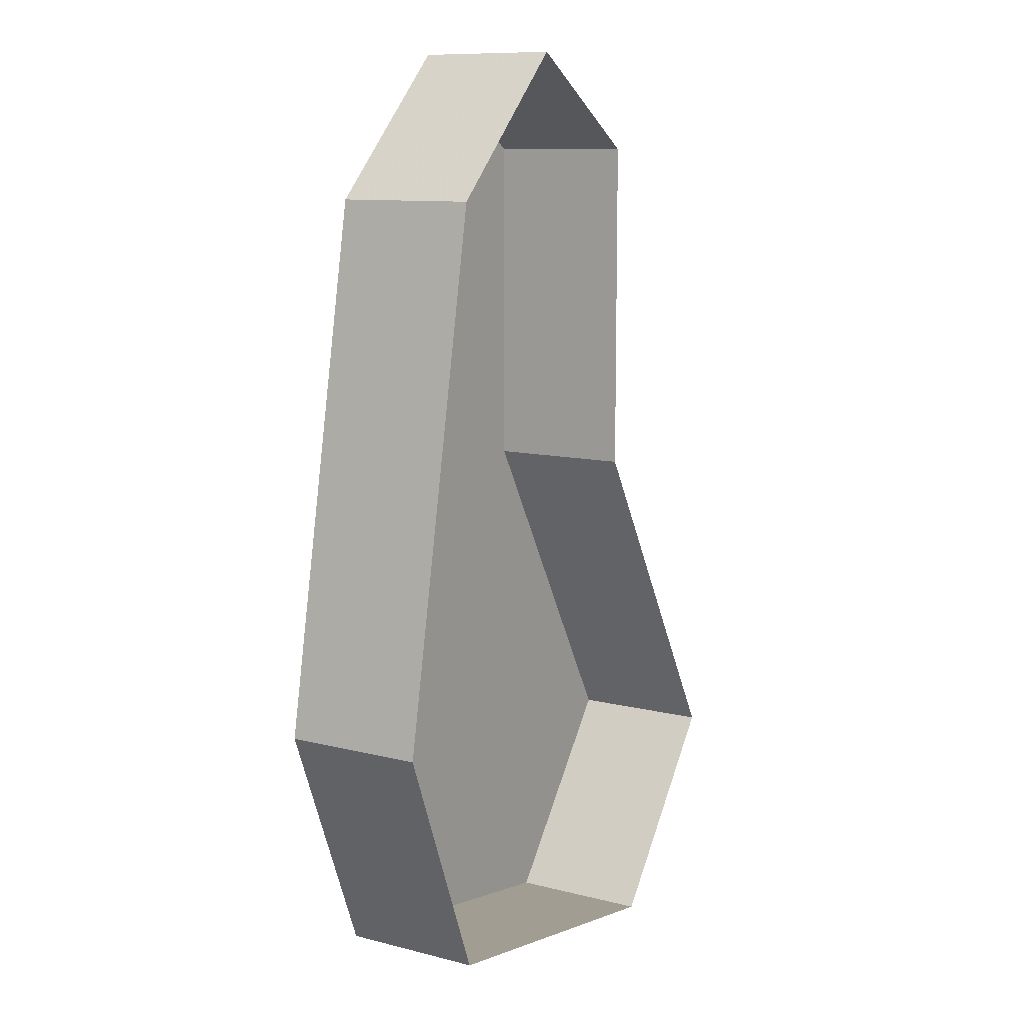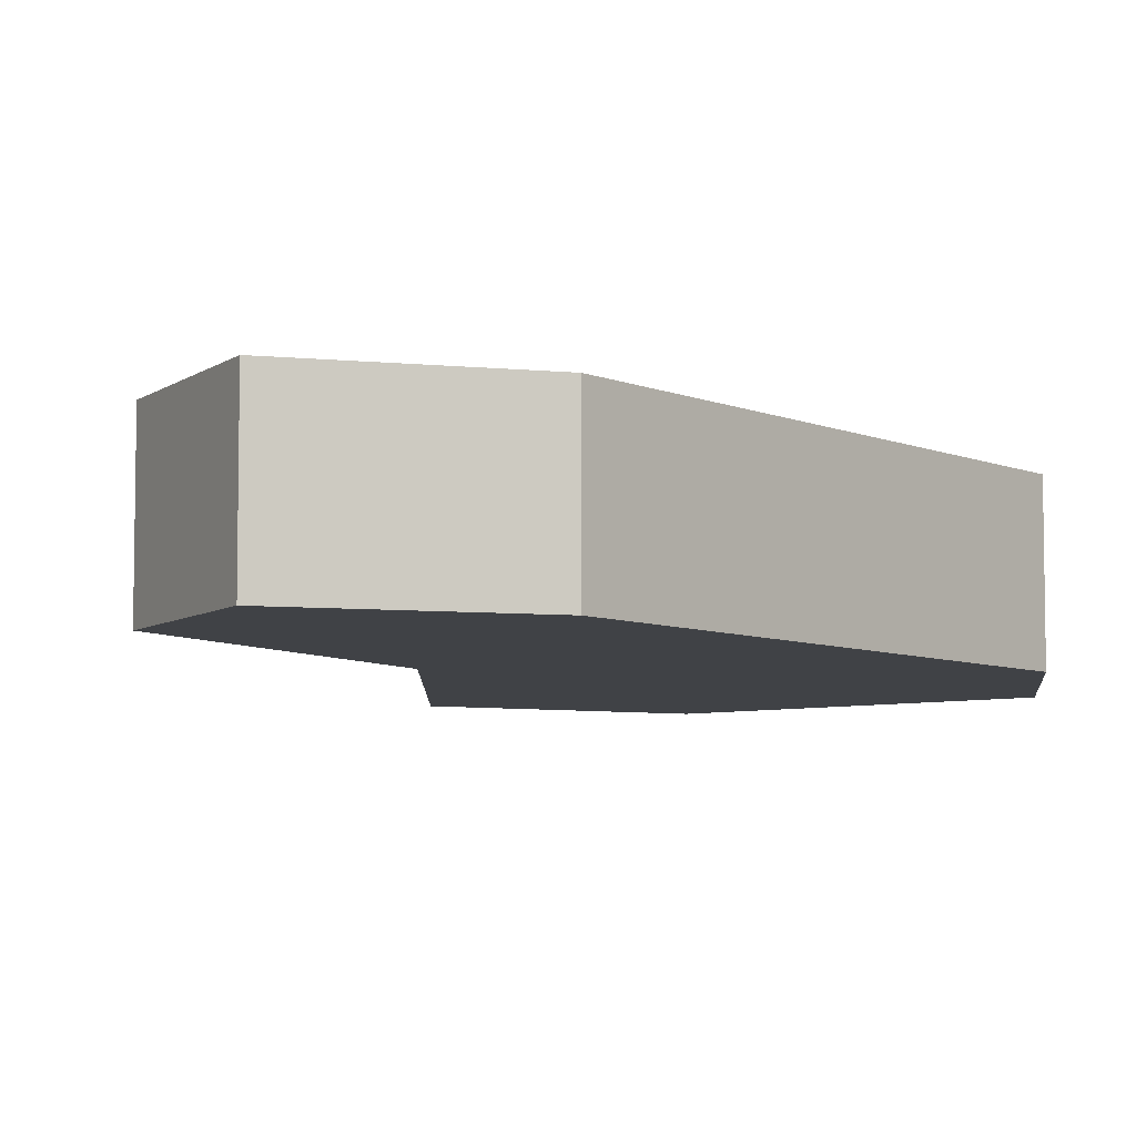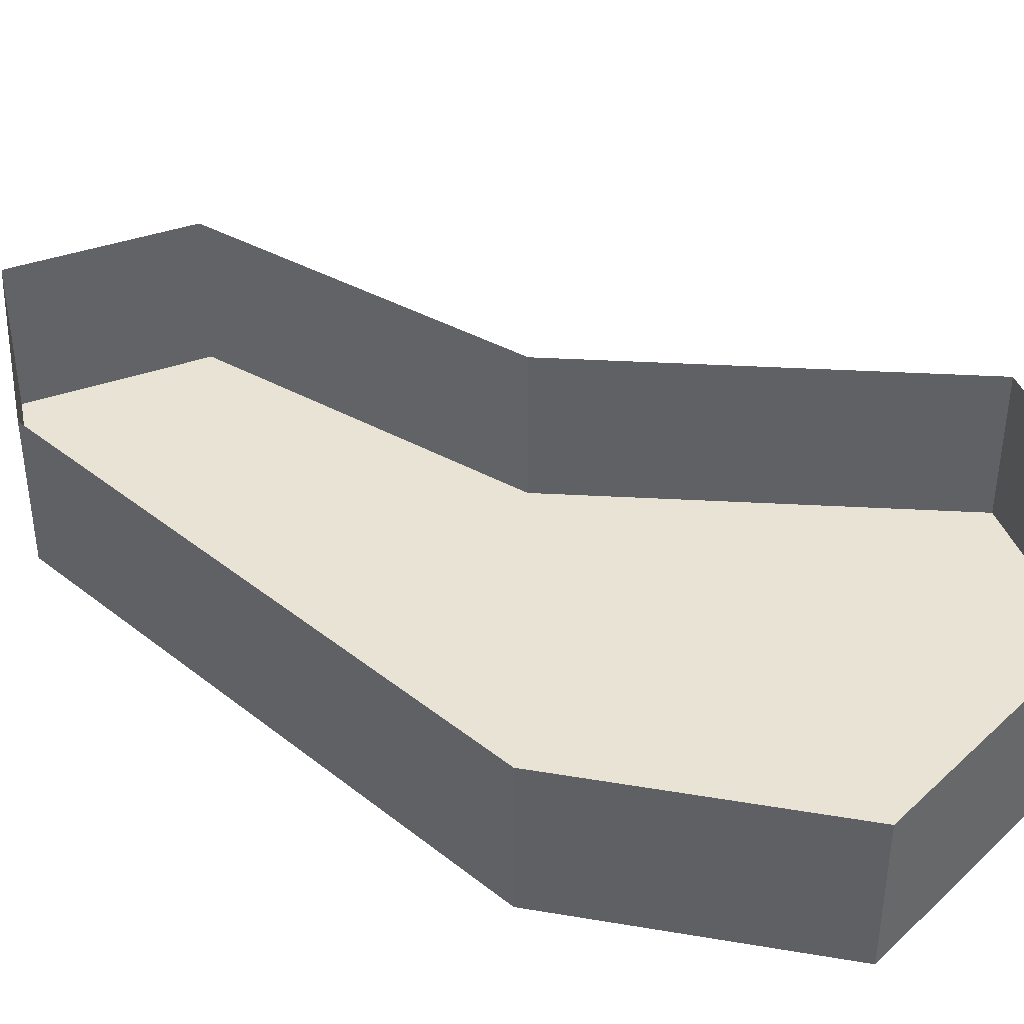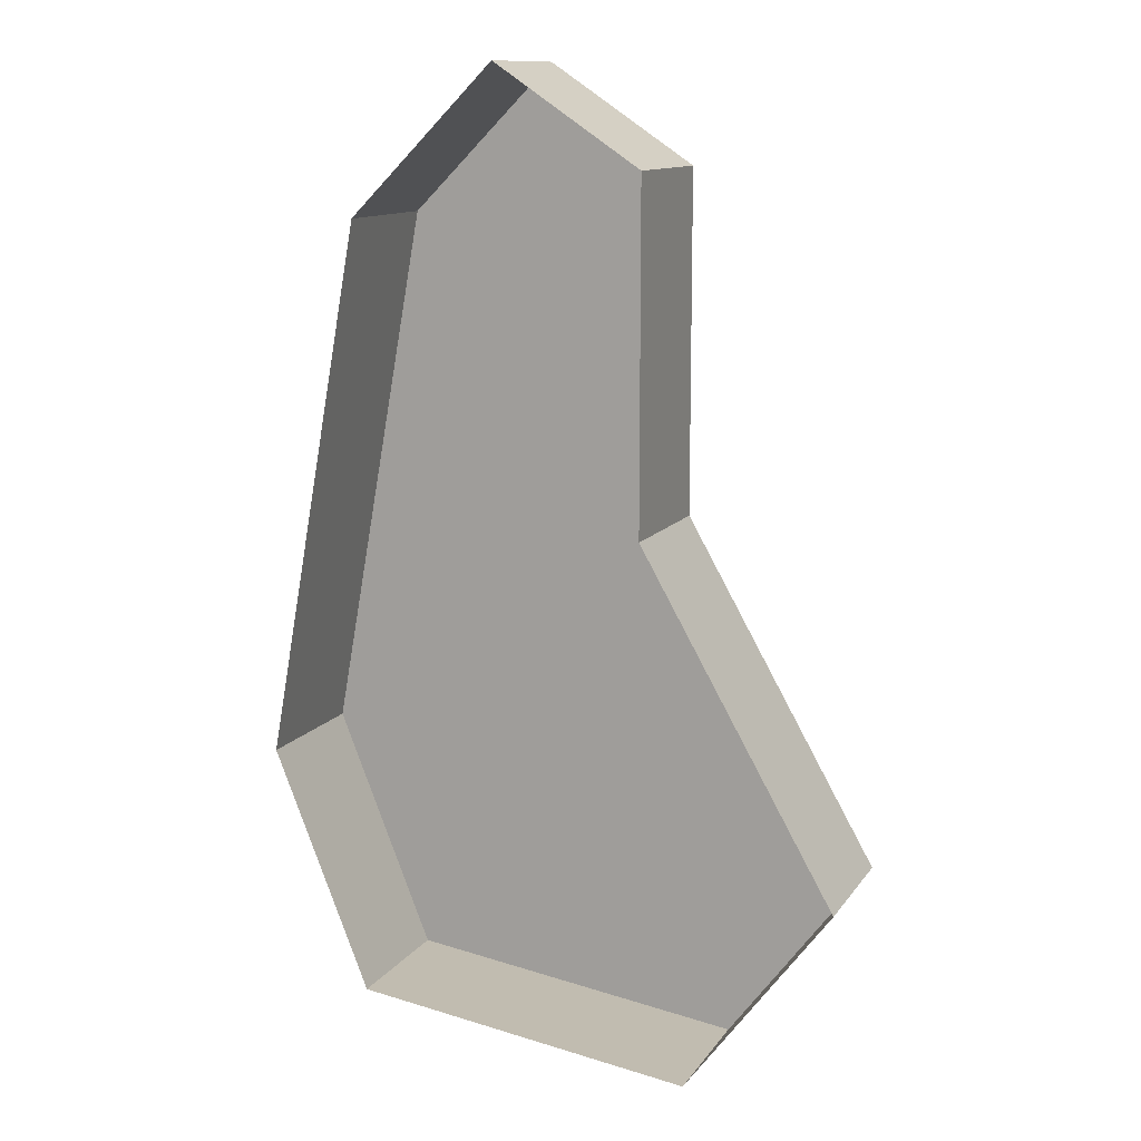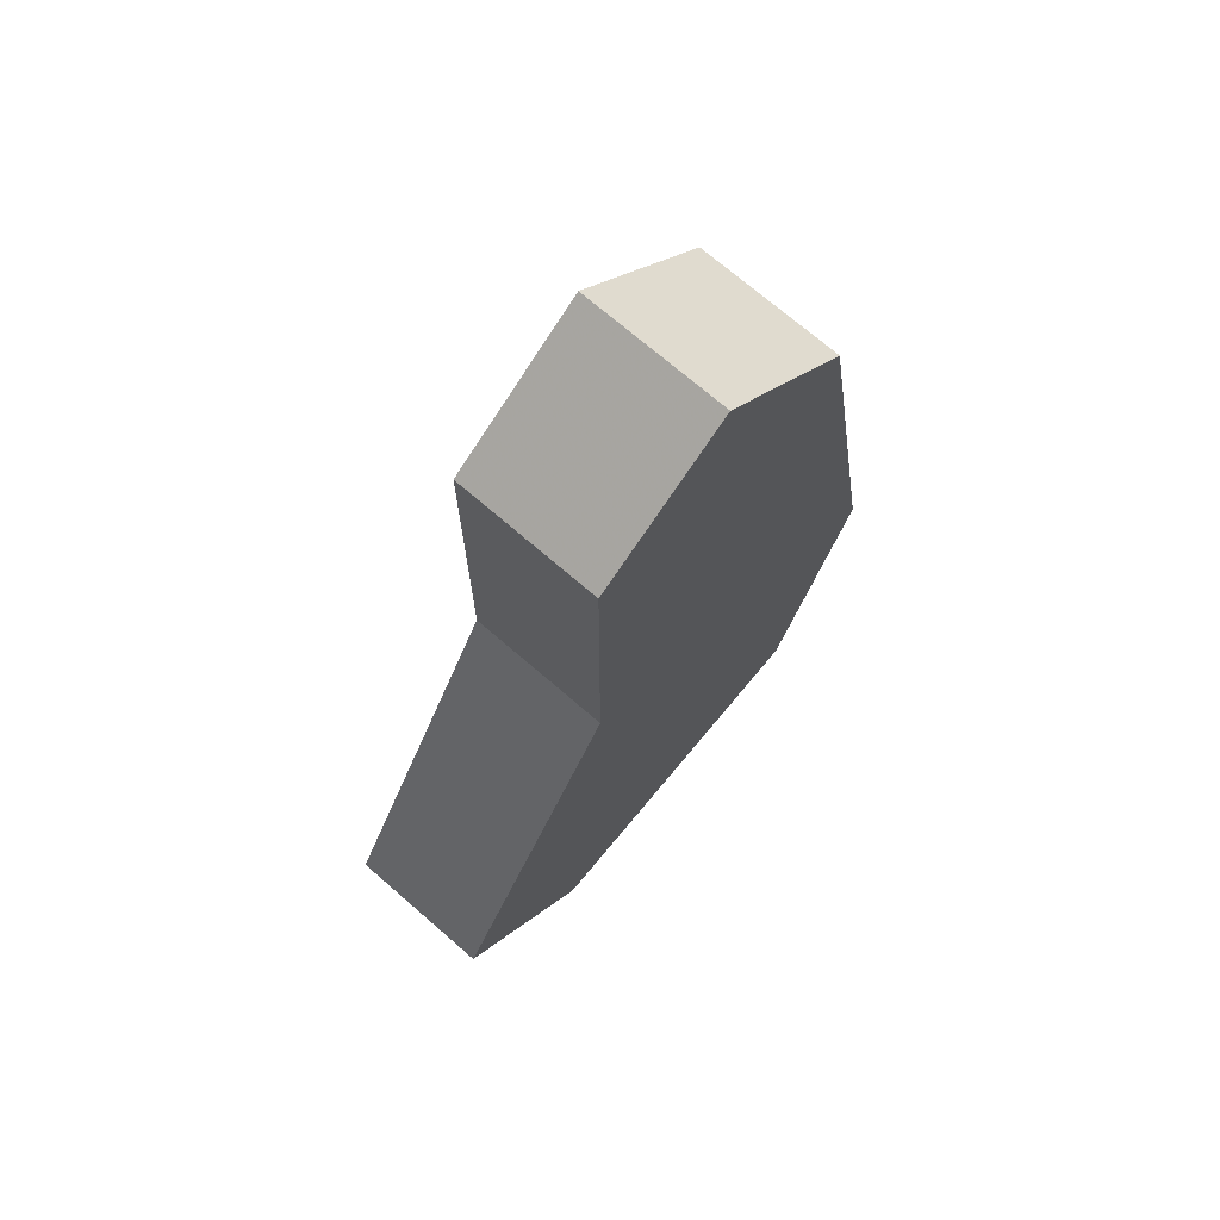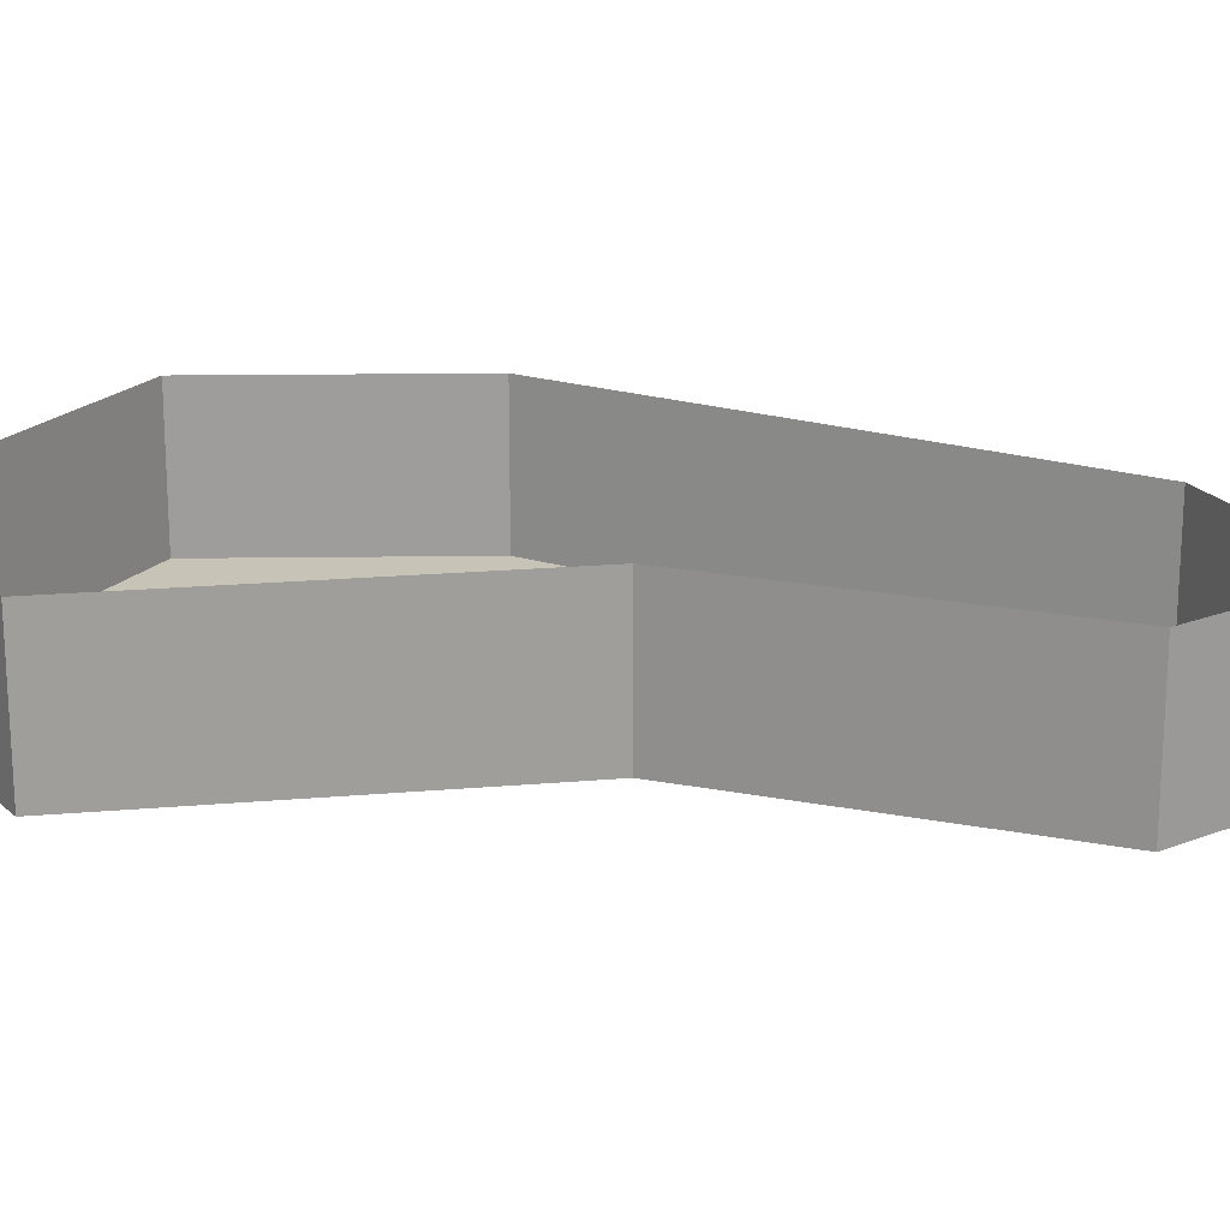
<metadata>
{"format":"obj","ext":"obj","renderer":"f3d","projection":"perspective","resolution":1024,"background":"white","views":[{"elev":10.4,"azim":122.7,"up":"+Z"},{"elev":-6.5,"azim":28.6,"up":"+Y"},{"elev":41.2,"azim":123.5,"up":"+Y"},{"elev":12.1,"azim":-158.4,"up":"+Z"},{"elev":71.5,"azim":-49.1,"up":"+Z"},{"elev":19.6,"azim":-69.6,"up":"+Y"}]}
</metadata>
<code>
v -0.01562 -0.04688 -0.07031
v 0 -0.04688 -0.09375
v 0.03125 -0.04688 -0.08594
v 0.04688 -0.04688 -0.0625
v 0.03125 -0.04688 -0.03906
v 0.007812 -0.04688 -0.03906
v -0.09375 0 -0.08594
v -0.04688 0 -0.1484
v -0.04688 -0.04688 -0.1484
v -0.09375 -0.04688 -0.08594
v -0.03125 0 0.02344
v -0.03125 -0.04688 0.02344
v -0.03125 0 0.1328
v -0.03125 -0.04688 0.1328
v 0.01562 0 0.1641
v 0.01562 -0.04688 0.1641
v 0.0625 0 0.1172
v 0.0625 -0.04688 0.1172
v 0.09375 0 -0.05469
v 0.09375 -0.04688 -0.05469
v 0.0625 0 -0.1328
v 0.0625 -0.04688 -0.1328
v -0.03906 -0.04688 -0.125
v -0.07031 -0.04688 -0.08594
v -0.007812 -0.04688 0.01562
v -0.007812 -0.04688 0.125
v 0.01562 -0.04688 0.1406
v 0.03906 -0.04688 0.1094
v 0.07031 -0.04688 -0.05469
v 0.04688 -0.04688 -0.1094
f 1 2 3
f 1 3 4
f 1 4 5
f 1 5 6
f 7 8 9
f 7 9 10
f 7 10 11
f 11 10 12
f 11 12 13
f 13 12 14
f 13 14 15
f 15 14 16
f 15 16 17
f 17 16 18
f 17 18 19
f 19 18 20
f 19 20 21
f 21 20 22
f 21 22 8
f 8 22 9
f 9 22 23
f 9 23 24
f 9 24 10
f 10 24 12
f 12 24 25
f 12 25 26
f 12 26 14
f 14 26 27
f 14 27 16
f 16 27 28
f 16 28 18
f 18 28 29
f 18 29 20
f 20 29 30
f 20 30 22
f 22 30 23
f 23 30 24
f 24 30 25
f 25 30 29
f 25 29 28
f 25 28 26
f 26 28 27

</code>
